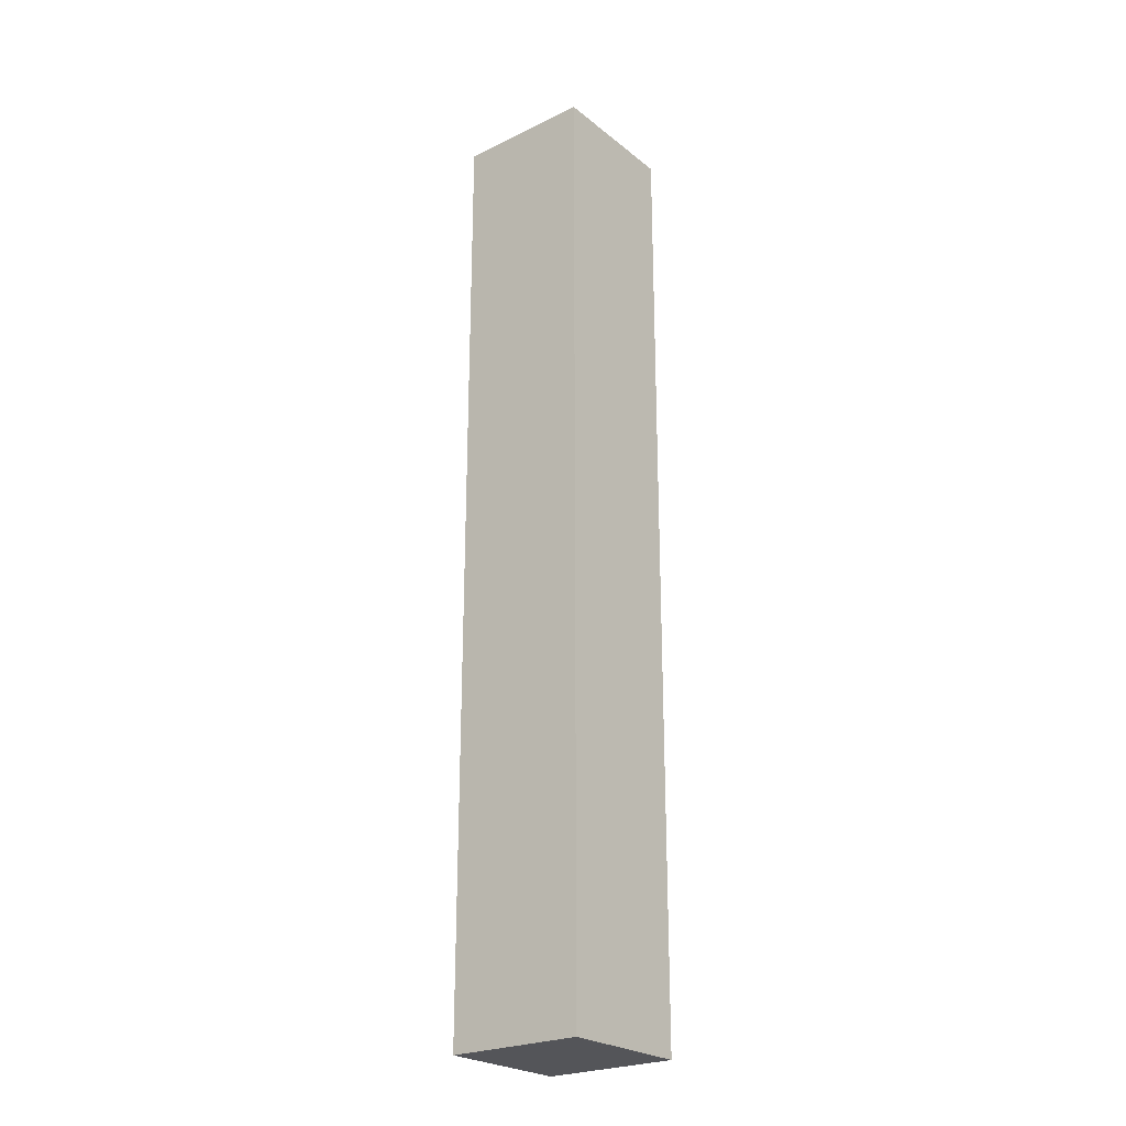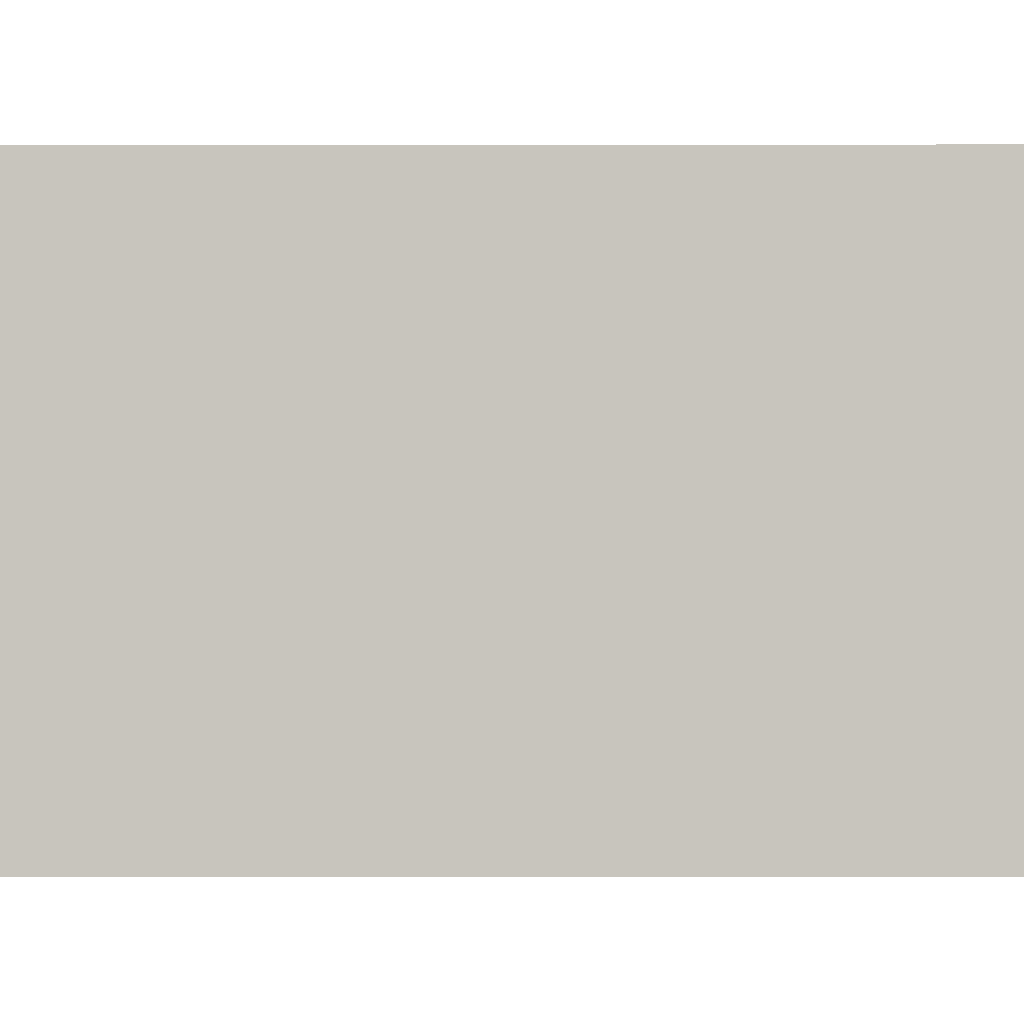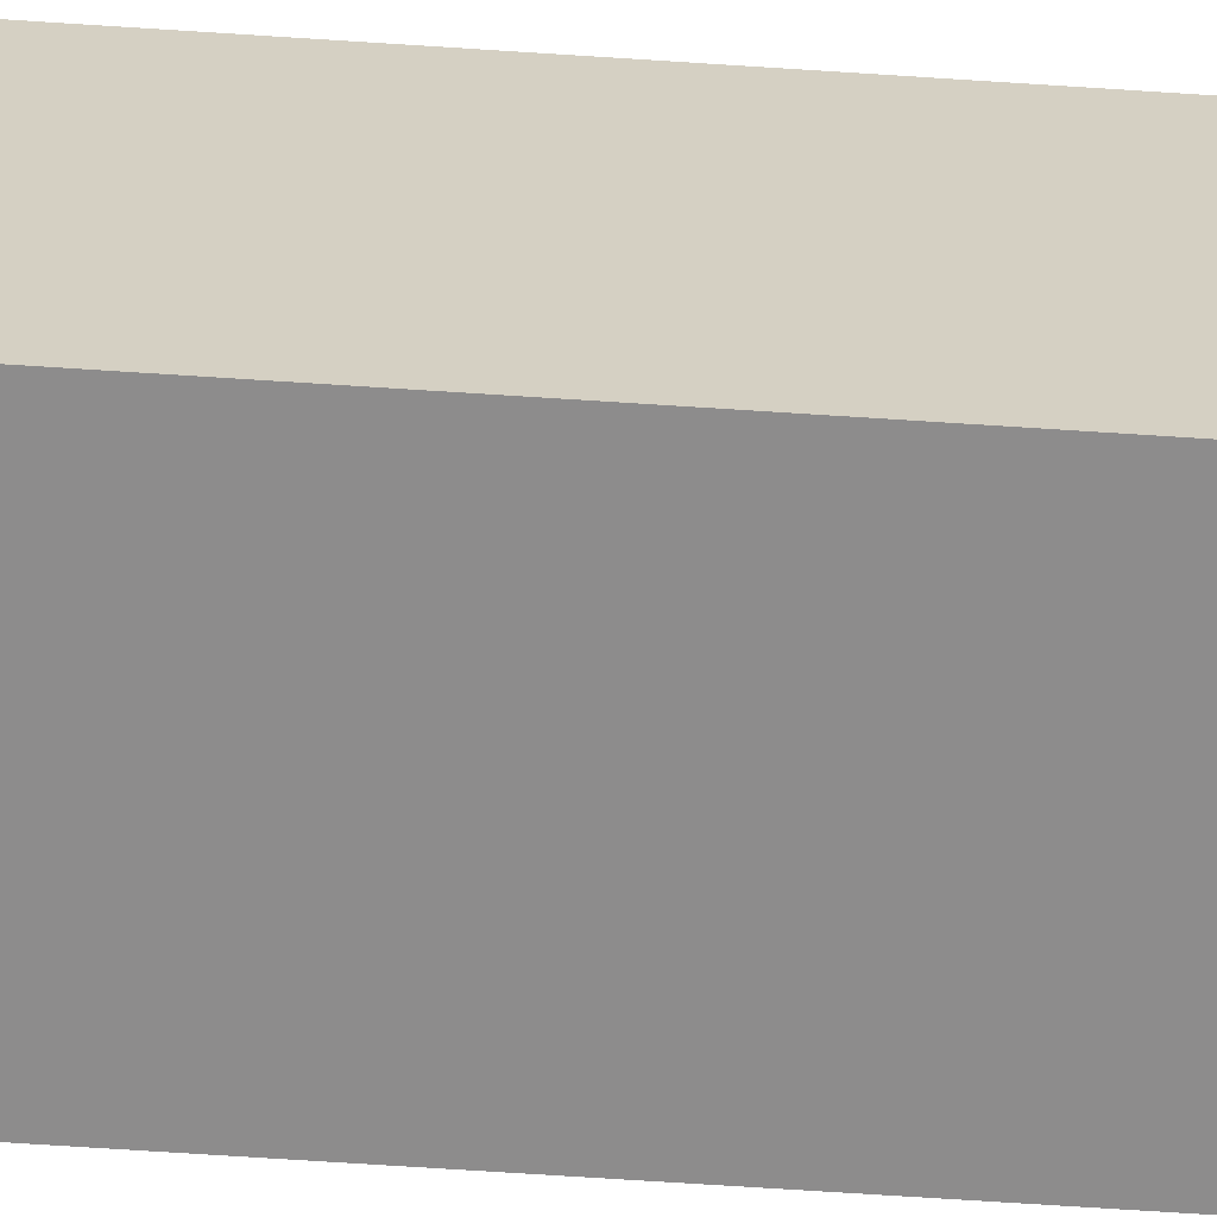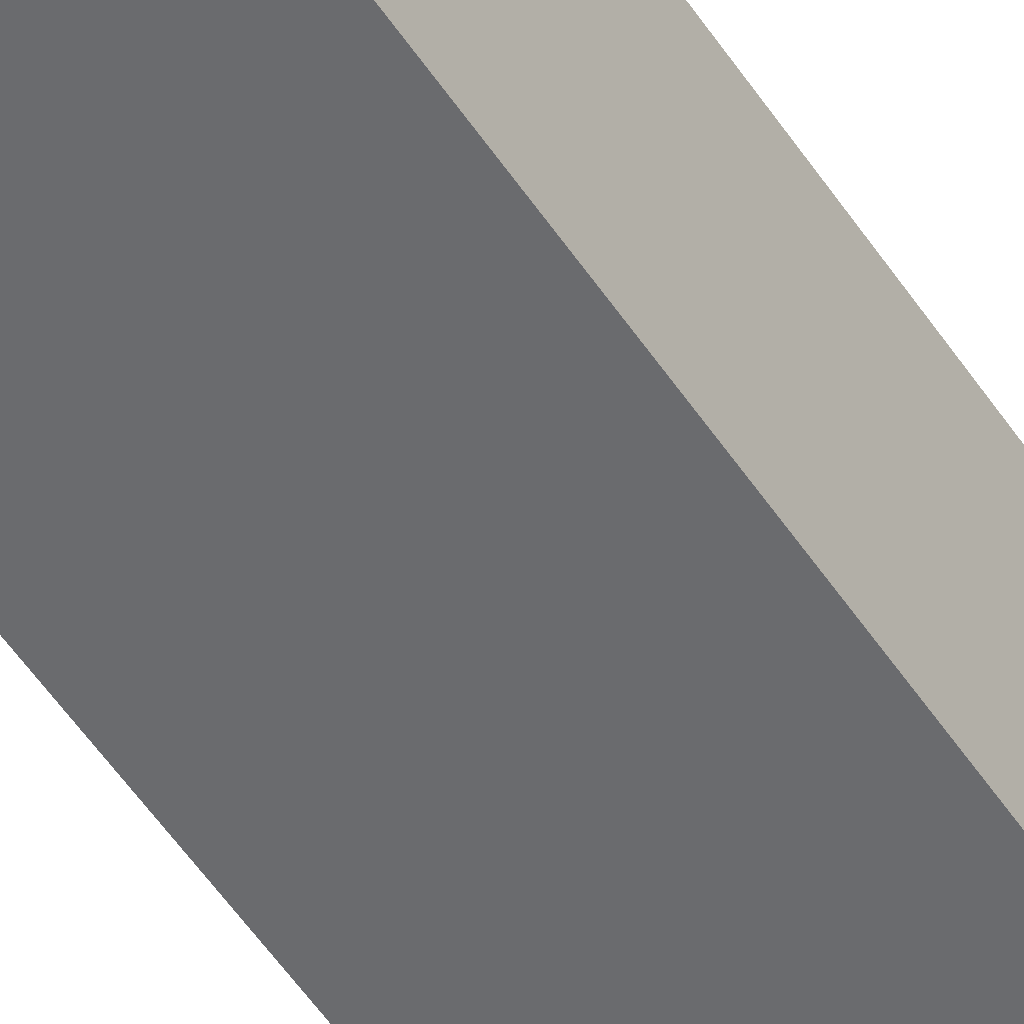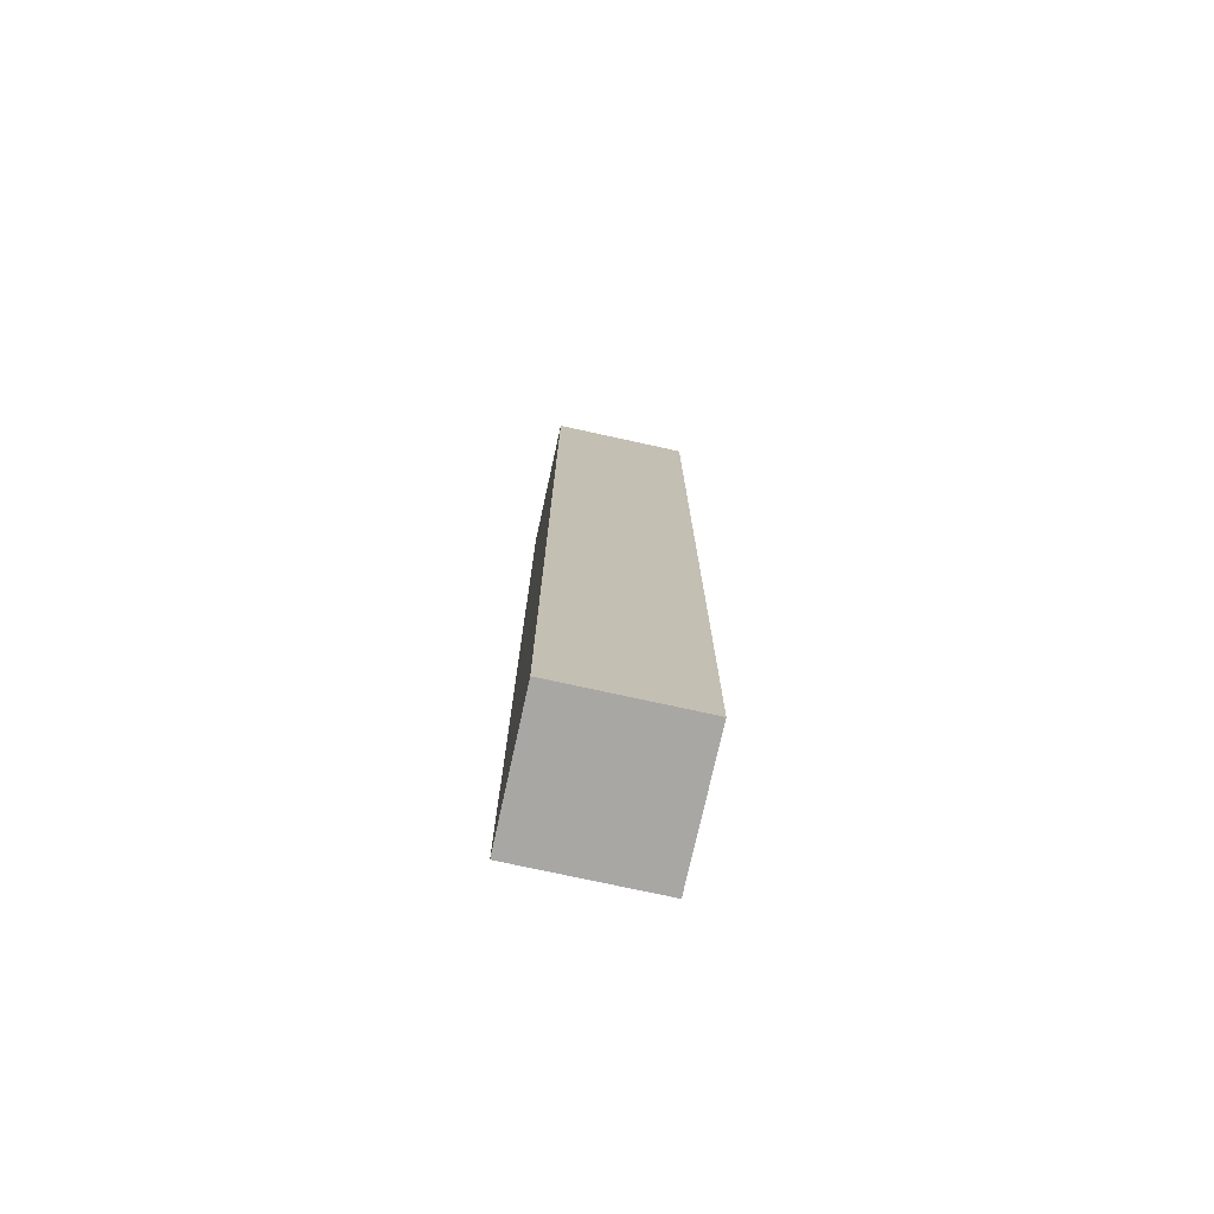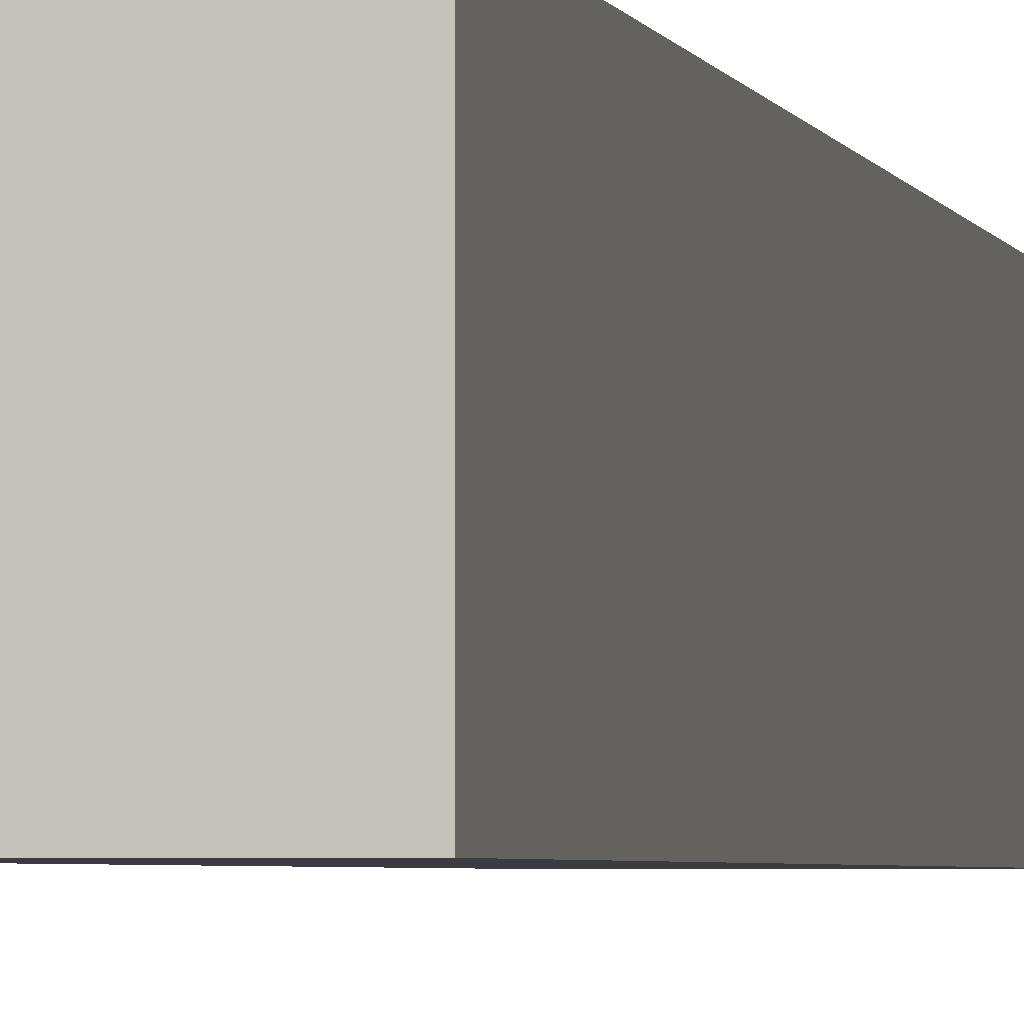
<metadata>
{"format":"obj","ext":"obj","renderer":"f3d","projection":"perspective","resolution":1024,"background":"white","views":[{"elev":-24.6,"azim":38.3,"up":"+Z"},{"elev":-0.2,"azim":90.8,"up":"+Y"},{"elev":-64.3,"azim":86.1,"up":"+Y"},{"elev":-53.4,"azim":32.8,"up":"+Y"},{"elev":-74.8,"azim":77.6,"up":"+Z"},{"elev":-2.2,"azim":-170.9,"up":"+Y"}]}
</metadata>
<code>
g wand
v -2 0 3.5
v -2 0 -3.5
v -2 1 3.5
v -2 1 -3.5
v -1 0 3.5
v -1 0 -3.5
v -1 1 3.5
v -1 1 -3.5
v -2 0 3.5
v -2 1 3.5
v -1 0 3.5
v -1 1 3.5
v -2 0 -3.5
v -2 1 -3.5
v -1 0 -3.5
v -1 1 -3.5
v -2 0 3.5
v -1 0 3.5
v -2 0 -3.5
v -1 0 -3.5
v -2 1 3.5
v -1 1 3.5
v -2 1 -3.5
v -1 1 -3.5
f 3 2 1
f 4 2 3
f 5 6 7
f 7 6 8
f 11 10 9
f 12 10 11
f 13 14 15
f 15 14 16
f 19 18 17
f 20 18 19
f 21 22 23
f 23 22 24

</code>
